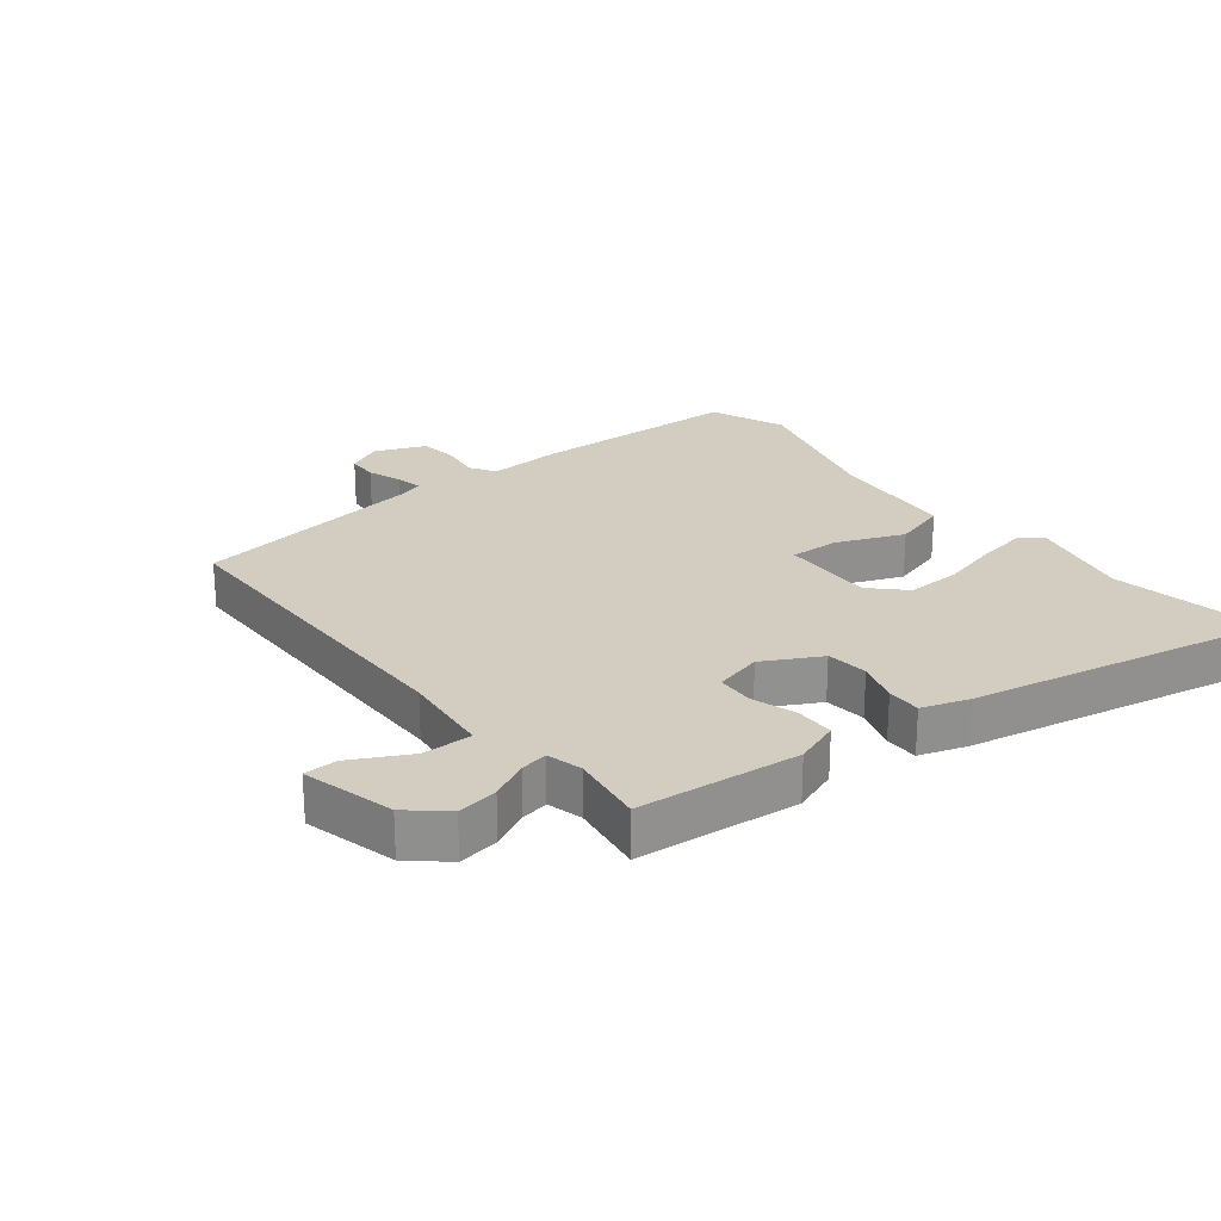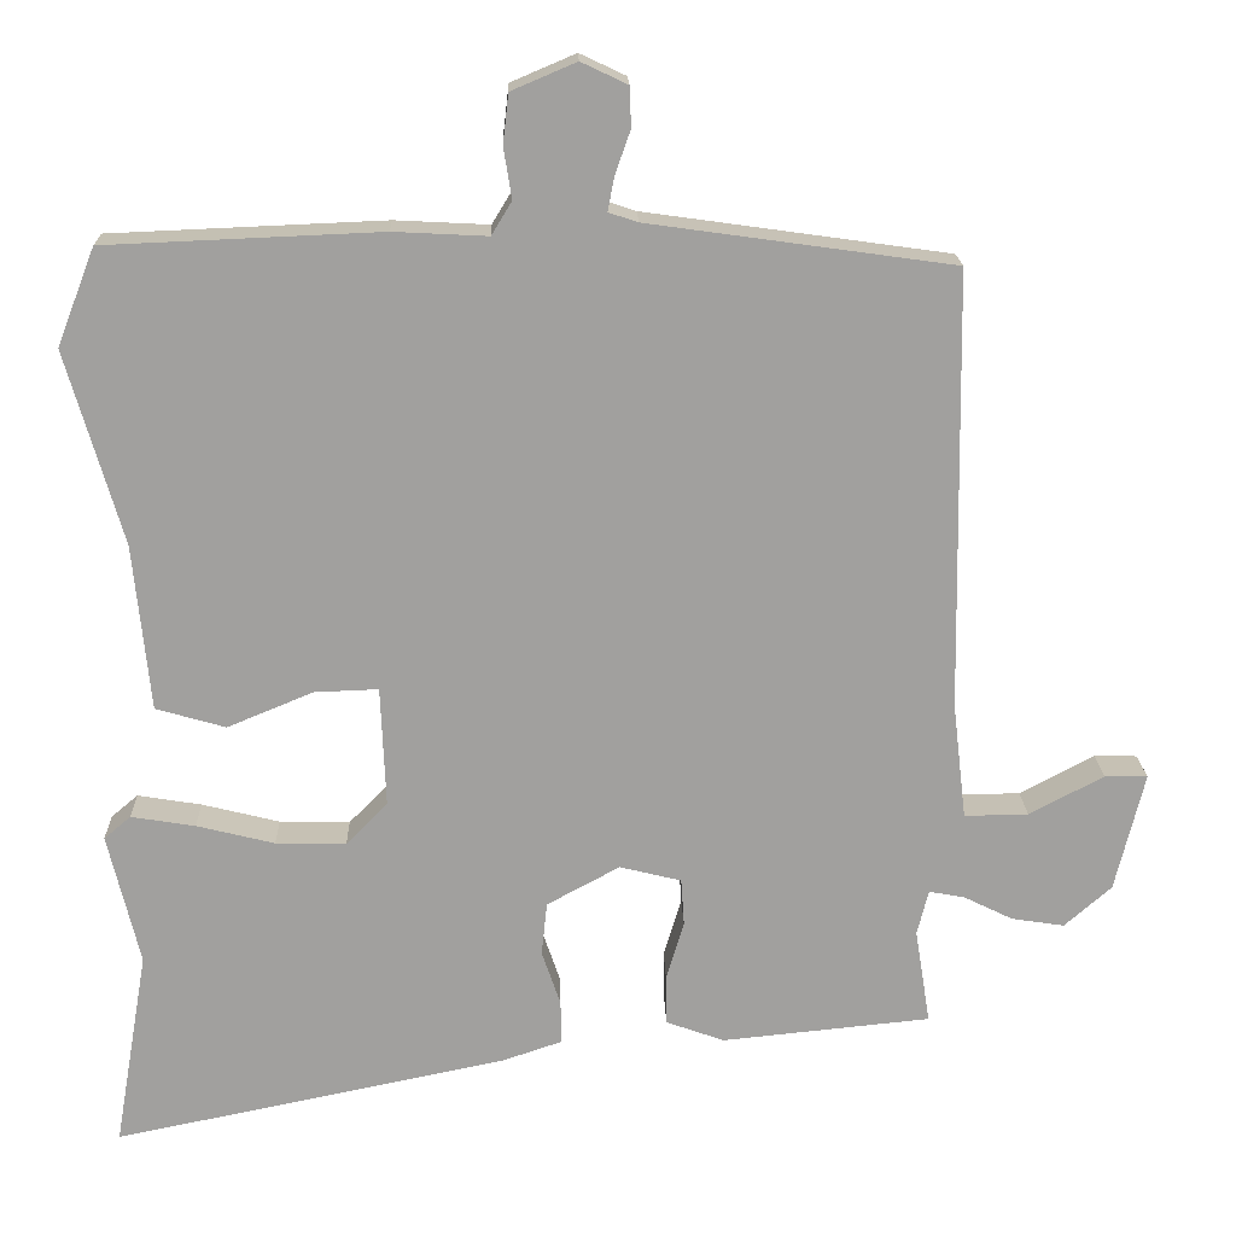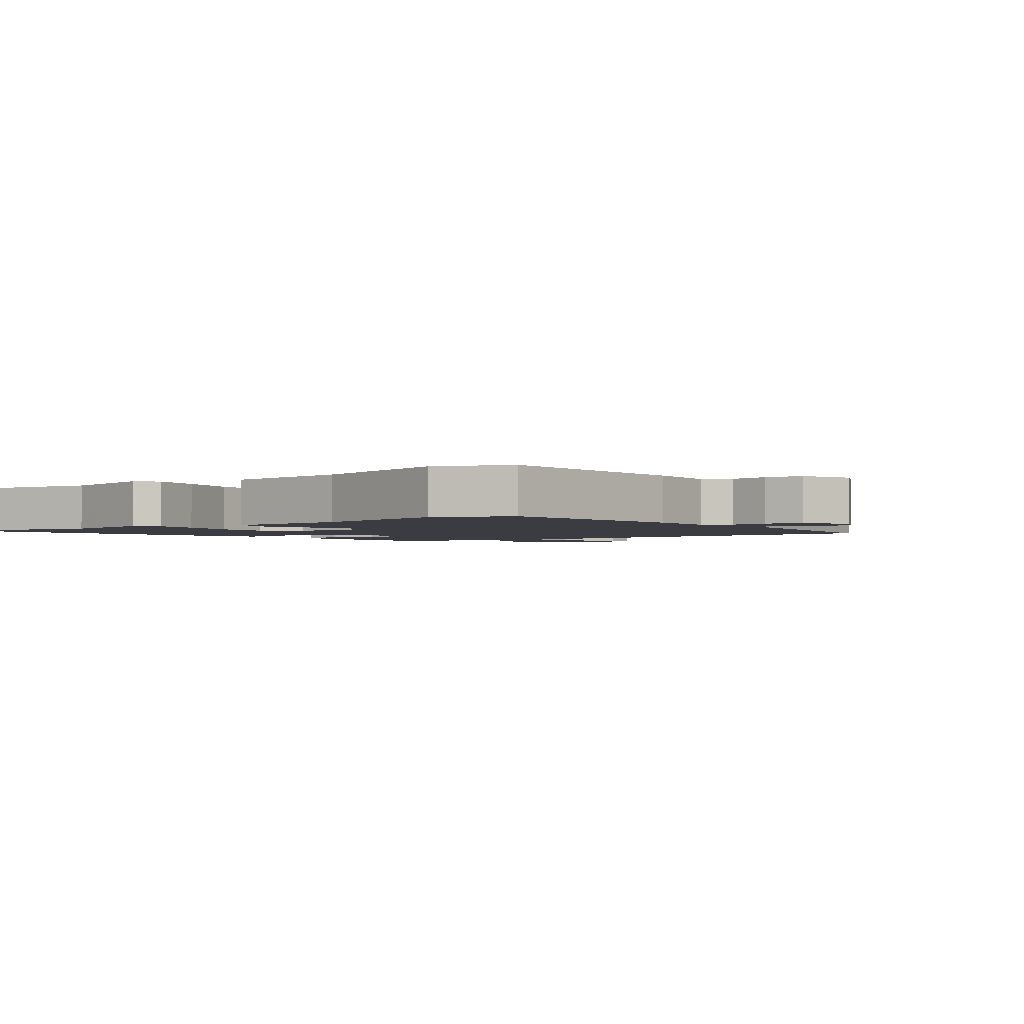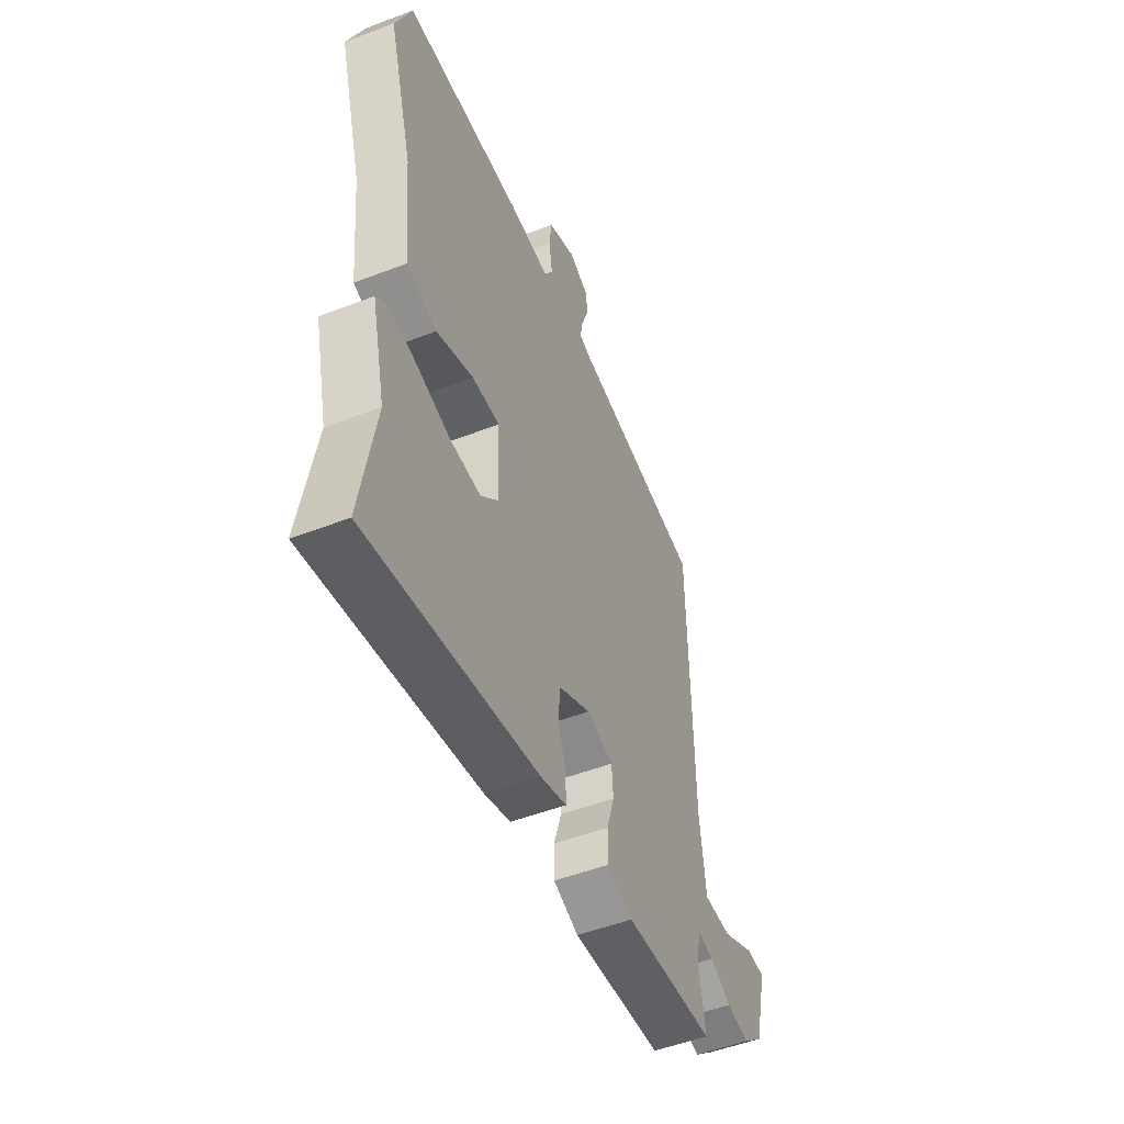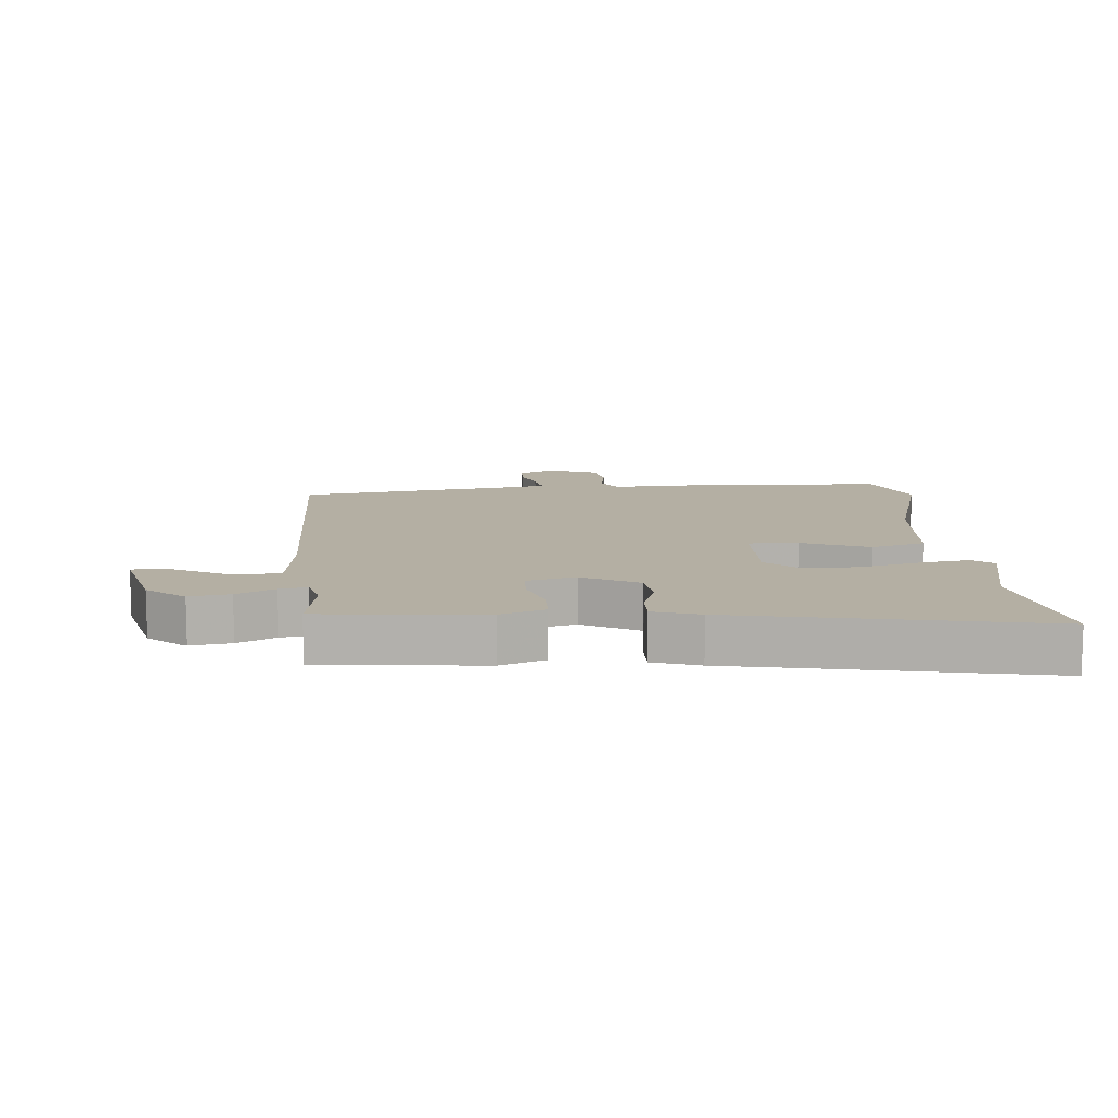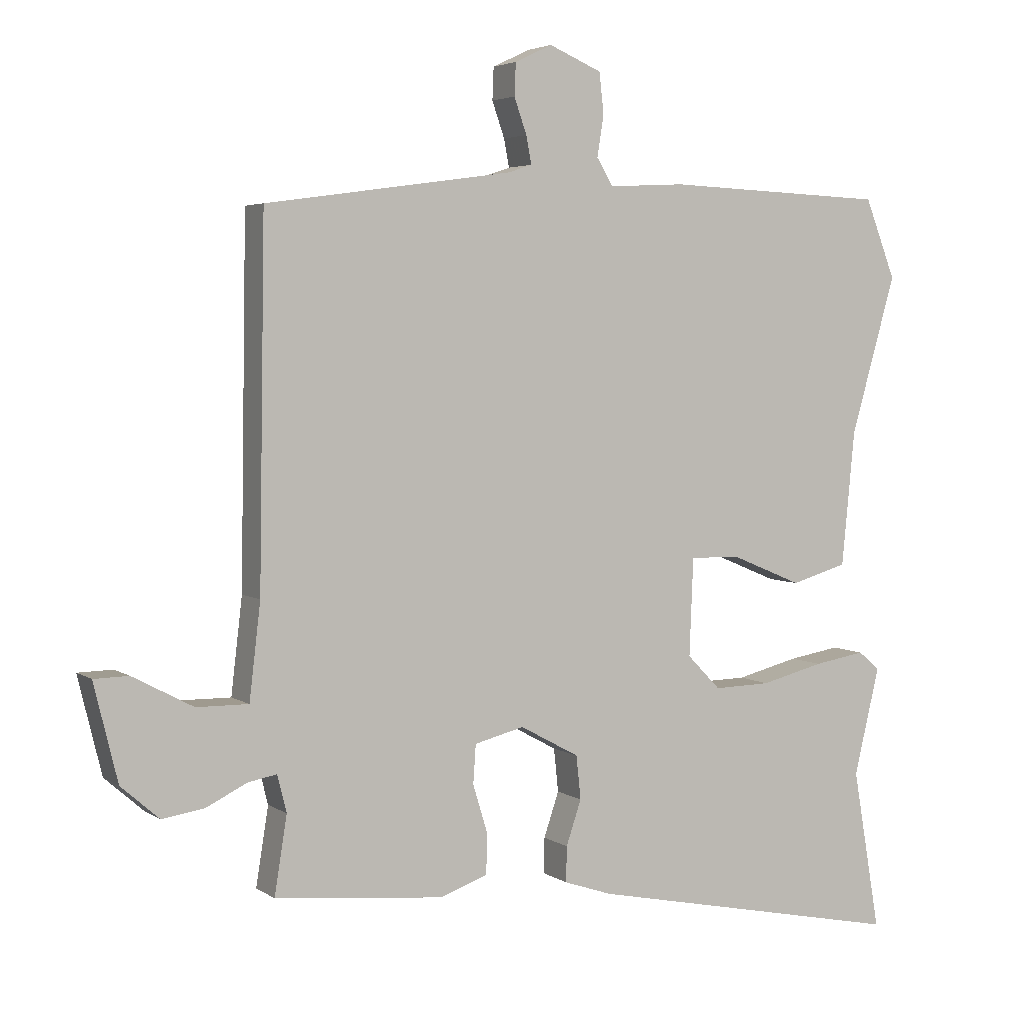
<metadata>
{"format":"obj","ext":"obj","renderer":"f3d","projection":"perspective","resolution":1024,"background":"white","views":[{"elev":24.5,"azim":141.2,"up":"+Y"},{"elev":18.4,"azim":-1.7,"up":"+Z"},{"elev":-2.2,"azim":-52.8,"up":"+Y"},{"elev":-51.3,"azim":-67.4,"up":"+Z"},{"elev":11.2,"azim":175.0,"up":"+Y"},{"elev":4.1,"azim":152.7,"up":"+Z"}]}
</metadata>
<code>
v 0.511 0.07 0.497
v 0.52 0.07 -0.045
v 0.537 0.07 -0.189
v 0.616 0.07 -0.188
v 0.708 0.07 -0.139
v 0.761 0.07 -0.14
v 0.725 0.07 -0.287
v 0.667 0.07 -0.338
v 0.602 0.07 -0.328
v 0.541 0.07 -0.298
v 0.497 0.07 -0.29
v 0.483 0.07 -0.346
v 0.502 0.07 -0.464
v 0.244 0.07 -0.49
v 0.172 0.07 -0.464
v 0.171 0.07 -0.402
v 0.193 0.07 -0.33
v 0.189 0.07 -0.271
v 0.113 0.07 -0.252
v 0.023 0.07 -0.301
v 0.016 0.07 -0.367
v 0.039 0.07 -0.435
v 0.04 0.07 -0.489
v -0.034 0.07 -0.514
v -0.52 0.07 -0.614
v -0.478 0.07 -0.369
v -0.517 0.07 -0.206
v -0.484 0.07 -0.178
v -0.405 0.07 -0.191
v -0.309 0.07 -0.215
v -0.222 0.07 -0.217
v -0.171 0.07 -0.165
v -0.177 0.07 -0.016
v -0.256 0.07 -0.019
v -0.362 0.07 -0.063
v -0.448 0.07 -0.038
v -0.468 0.07 0.167
v -0.537 0.07 0.407
v -0.49 0.07 0.527
v -0.151 0.07 0.541
v -0.035 0.07 0.535
v -0.01 0.07 0.576
v -0.02 0.07 0.639
v -0.013 0.07 0.7
v 0.067 0.07 0.734
v 0.124 0.07 0.707
v 0.126 0.07 0.658
v 0.107 0.07 0.604
v 0.099 0.07 0.562
v 0.135 0.07 0.55
v 0.511 0 0.497
v 0.52 0 -0.045
v 0.537 0 -0.189
v 0.616 0 -0.188
v 0.708 0 -0.139
v 0.761 0 -0.14
v 0.725 0 -0.287
v 0.667 0 -0.338
v 0.602 0 -0.328
v 0.541 0 -0.298
v 0.497 0 -0.29
v 0.483 0 -0.346
v 0.502 0 -0.464
v 0.244 0 -0.49
v 0.172 0 -0.464
v 0.171 0 -0.402
v 0.193 0 -0.33
v 0.189 0 -0.271
v 0.113 0 -0.252
v 0.023 0 -0.301
v 0.016 0 -0.367
v 0.039 0 -0.435
v 0.04 0 -0.489
v -0.034 0 -0.514
v -0.52 0 -0.614
v -0.478 0 -0.369
v -0.517 0 -0.206
v -0.484 0 -0.178
v -0.405 0 -0.191
v -0.309 0 -0.215
v -0.222 0 -0.217
v -0.171 0 -0.165
v -0.177 0 -0.016
v -0.256 0 -0.019
v -0.362 0 -0.063
v -0.448 0 -0.038
v -0.468 0 0.167
v -0.537 0 0.407
v -0.49 0 0.527
v -0.151 0 0.541
v -0.035 0 0.535
v -0.01 0 0.576
v -0.02 0 0.639
v -0.013 0 0.7
v 0.067 0 0.734
v 0.124 0 0.707
v 0.126 0 0.658
v 0.107 0 0.604
v 0.099 0 0.562
v 0.135 0 0.55
f 46 47 48
f 45 46 48
f 44 45 48
f 43 44 48
f 42 43 48
f 41 42 48 49
f 39 40 41
f 38 39 41
f 37 38 41
f 41 49 50
f 37 41 50
f 36 37 50
f 35 36 50
f 34 35 50
f 28 29 30
f 27 28 30
f 26 27 30
f 26 30 31
f 25 26 31
f 24 25 31
f 23 24 31
f 22 23 31
f 21 22 31
f 20 21 31 32
f 15 16 17
f 14 15 17
f 13 14 17
f 12 13 17
f 11 12 17 18
f 8 9 10
f 7 8 10
f 6 7 10
f 5 6 10
f 4 5 10
f 3 4 10 11
f 11 18 19
f 3 11 19
f 2 3 19
f 33 34 50 1
f 32 33 1
f 20 32 1
f 19 20 1
f 1 2 19
f 98 97 96
f 98 96 95
f 98 95 94
f 98 94 93
f 98 93 92
f 99 98 92 91
f 91 90 89
f 91 89 88
f 91 88 87
f 100 99 91
f 100 91 87
f 100 87 86
f 100 86 85
f 100 85 84
f 80 79 78
f 80 78 77
f 80 77 76
f 81 80 76
f 81 76 75
f 81 75 74
f 81 74 73
f 81 73 72
f 81 72 71
f 82 81 71 70
f 67 66 65
f 67 65 64
f 67 64 63
f 67 63 62
f 68 67 62 61
f 60 59 58
f 60 58 57
f 60 57 56
f 60 56 55
f 60 55 54
f 61 60 54 53
f 69 68 61
f 69 61 53
f 69 53 52
f 51 100 84 83
f 51 83 82
f 51 82 70
f 51 70 69
f 69 52 51
f 1 51 52 2
f 2 52 53 3
f 3 53 54 4
f 4 54 55 5
f 5 55 56 6
f 6 56 57 7
f 7 57 58 8
f 8 58 59 9
f 9 59 60 10
f 10 60 61 11
f 11 61 62 12
f 12 62 63 13
f 13 63 64 14
f 14 64 65 15
f 15 65 66 16
f 16 66 67 17
f 17 67 68 18
f 18 68 69 19
f 19 69 70 20
f 20 70 71 21
f 21 71 72 22
f 22 72 73 23
f 23 73 74 24
f 24 74 75 25
f 25 75 76 26
f 26 76 77 27
f 27 77 78 28
f 28 78 79 29
f 29 79 80 30
f 30 80 81 31
f 31 81 82 32
f 32 82 83 33
f 33 83 84 34
f 34 84 85 35
f 35 85 86 36
f 36 86 87 37
f 37 87 88 38
f 38 88 89 39
f 39 89 90 40
f 40 90 91 41
f 41 91 92 42
f 42 92 93 43
f 43 93 94 44
f 44 94 95 45
f 45 95 96 46
f 46 96 97 47
f 47 97 98 48
f 48 98 99 49
f 49 99 100 50
f 50 100 51 1

</code>
